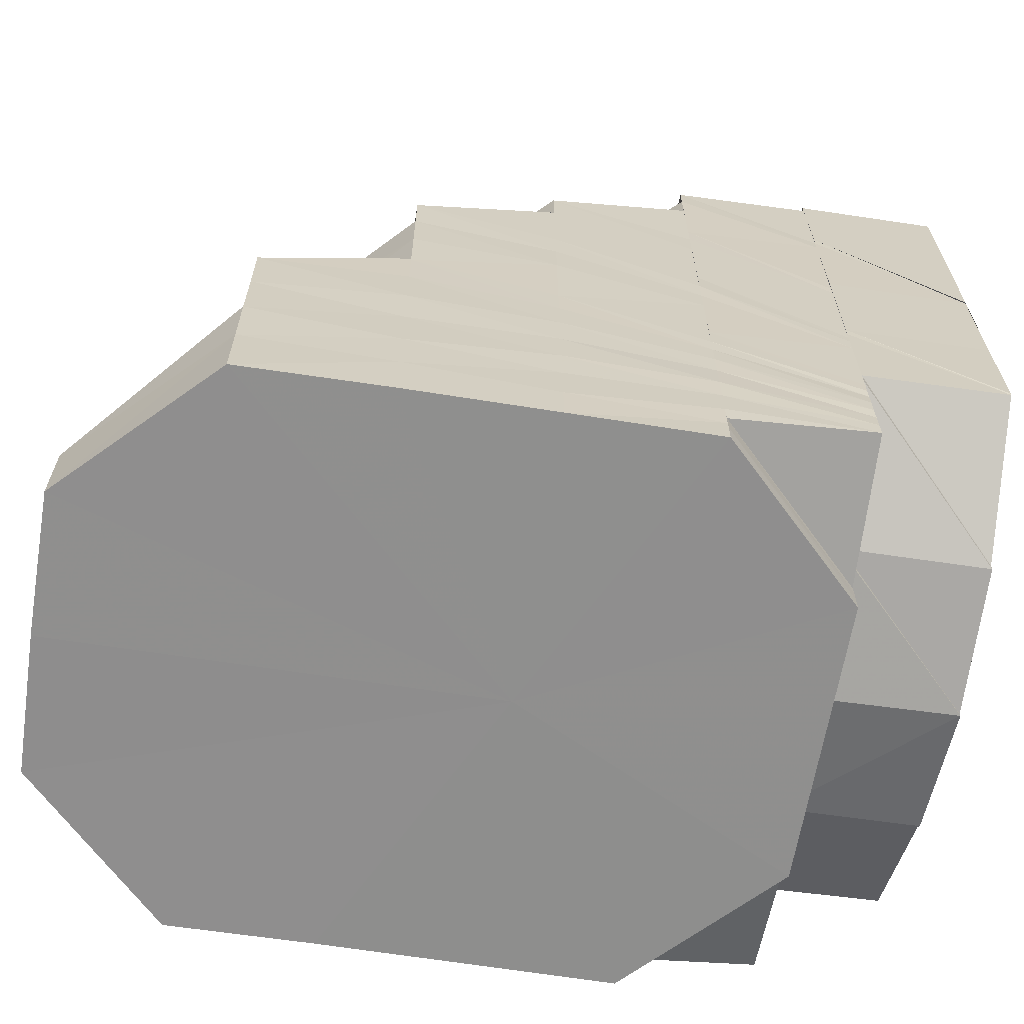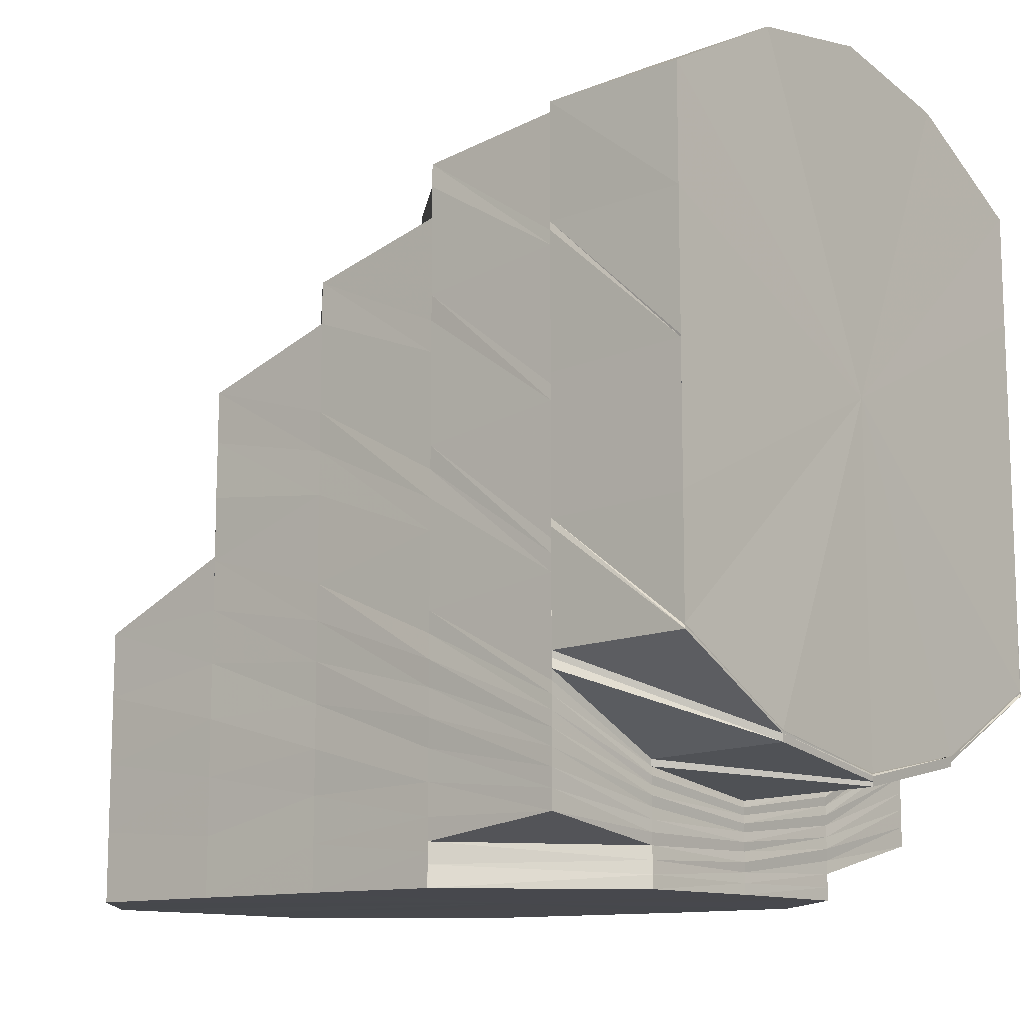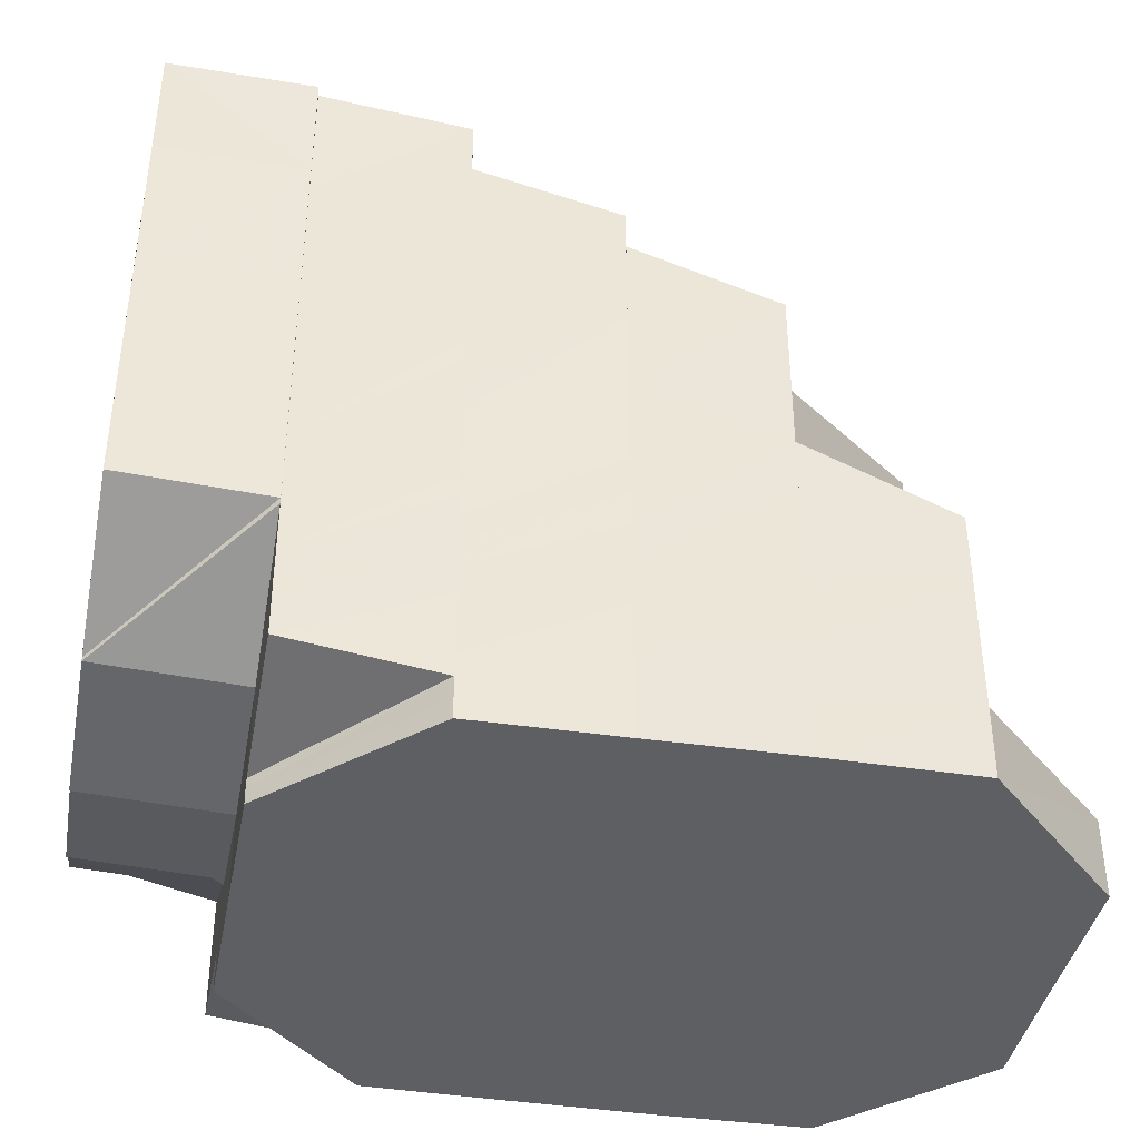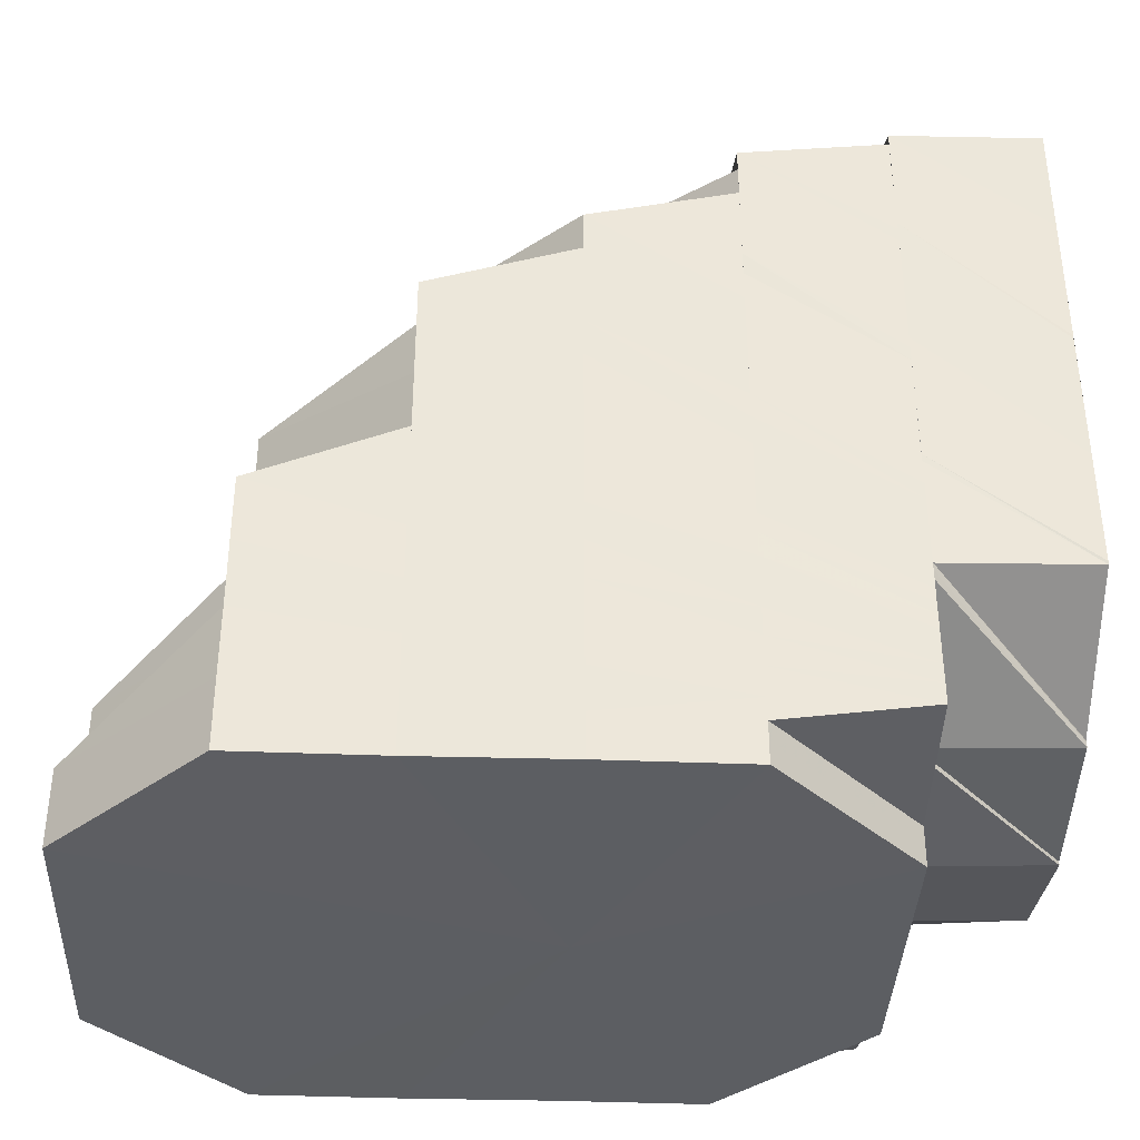
<metadata>
{"format":"obj","ext":"obj","renderer":"f3d","projection":"perspective","resolution":1024,"background":"white","views":[{"elev":-65.0,"azim":-99.0,"up":"+Z"},{"elev":-11.7,"azim":-50.0,"up":"+Z"},{"elev":-40.1,"azim":79.3,"up":"+Z"},{"elev":-37.8,"azim":-92.4,"up":"+Z"}]}
</metadata>
<code>
o 18468
v 2212 1871 8.47
v 2212 1871 8.47
v 2212 1871 8.468
v 2212 1871 8.467
v 2212 1871 8.469
v 2212 1871 8.462
v 2212 1871 8.468
v 2212 1871 8.468
v 2212 1871 8.468
v 2212 1871 8.463
v 2212 1871 8.467
v 2212 1871 8.462
v 2212 1871 8.463
v 2212 1871 8.455
v 2212 1871 8.463
v 2212 1871 8.463
v 2212 1871 8.455
v 2212 1871 8.455
v 2212 1871 8.446
v 2212 1871 8.455
v 2212 1871 8.463
v 2212 1871 8.455
v 2212 1871 8.445
v 2212 1871 8.446
v 2212 1871 8.454
v 2212 1871 8.445
v 2212 1871 8.436
v 2212 1871 8.436
v 2212 1871 8.428
v 2212 1871 8.428
v 2212 1871 8.428
v 2212 1871 8.435
v 2212 1871 8.428
v 2212 1871 8.428
v 2212 1871 8.428
v 2212 1871 8.423
v 2212 1871 8.462
v 2212 1871 8.461
v 2212 1871 8.453
v 2212 1871 8.466
v 2212 1871 8.461
v 2212 1871 8.459
v 2212 1871 8.468
v 2212 1871 8.467
v 2212 1871 8.468
v 2212 1871 8.463
v 2212 1871 8.466
v 2212 1871 8.469
v 2212 1871 8.47
v 2212 1871 8.461
v 2212 1871 8.467
v 2212 1871 8.468
v 2212 1871 8.463
v 2212 1871 8.462
v 2212 1871 8.453
v 2212 1871 8.461
v 2212 1871 8.452
v 2212 1871 8.443
v 2212 1871 8.462
v 2212 1871 8.467
v 2212 1871 8.442
v 2212 1871 8.434
v 2212 1871 8.432
v 2212 1871 8.44
v 2212 1871 8.431
v 2212 1871 8.425
v 2212 1871 8.425
v 2212 1871 8.424
v 2212 1871 8.466
v 2212 1871 8.469
v 2212 1871 8.468
v 2212 1871 8.467
v 2212 1871 8.466
v 2212 1871 8.462
v 2212 1871 8.423
v 2212 1871 8.43
v 2212 1871 8.424
v 2212 1871 8.422
v 2212 1871 8.428
v 2212 1871 8.423
v 2212 1871 8.42
v 2212 1871 8.426
v 2212 1871 8.422
v 2212 1871 8.434
v 2212 1871 8.436
v 2212 1871 8.443
v 2212 1871 8.431
v 2212 1871 8.446
v 2212 1871 8.438
v 2212 1871 8.448
v 2212 1871 8.455
v 2212 1871 8.457
v 2212 1871 8.424
v 2212 1871 8.42
v 2212 1871 8.419
v 2212 1871 8.418
v 2212 1871 8.422
v 2212 1871 8.419
v 2212 1871 8.429
v 2212 1871 8.437
v 2212 1871 8.44
v 2212 1871 8.433
v 2212 1871 8.445
v 2212 1871 8.445
v 2212 1871 8.449
v 2212 1871 8.426
v 2212 1871 8.429
v 2212 1871 8.42
v 2212 1871 8.418
v 2212 1871 8.416
v 2212 1871 8.415
v 2212 1871 8.418
v 2212 1871 8.423
v 2212 1871 8.418
v 2212 1871 8.42
v 2212 1871 8.416
v 2212 1871 8.426
v 2212 1871 8.433
v 2212 1871 8.437
v 2212 1871 8.428
v 2212 1871 8.433
v 2212 1871 8.417
v 2212 1871 8.414
v 2212 1871 8.422
v 2212 1871 8.428
v 2212 1871 8.423
v 2212 1871 8.418
v 2212 1871 8.418
v 2212 1871 8.414
v 2212 1871 8.423
v 2212 1871 8.414
v 2212 1871 8.418
v 2212 1871 8.414
v 2212 1871 8.414
v 2212 1871 8.414
v 2212 1871 8.414
v 2212 1871 8.414
v 2212 1871 8.414
v 2212 1871 8.419
v 2212 1871 8.414
v 2212 1871 8.424
v 2212 1871 8.414
v 2212 1871 8.415
v 2212 1871 8.414
v 2212 1871 8.419
v 2212 1871 8.414
v 2212 1871 8.425
v 2212 1871 8.425
v 2212 1871 8.43
v 2212 1871 8.424
v 2212 1871 8.423
v 2212 1871 8.418
v 2212 1871 8.429
v 2212 1871 8.423
v 2212 1871 8.428
v 2212 1871 8.433
v 2212 1871 8.428
v 2212 1871 8.43
v 2212 1871 8.425
v 2212 1871 8.419
v 2212 1871 8.414
v 2212 1871 8.423
v 2212 1871 8.418
v 2212 1871 8.414
v 2212 1871 8.422
v 2212 1871 8.414
v 2212 1871 8.414
v 2212 1871 8.414
v 2212 1871 8.418
v 2212 1871 8.414
v 2212 1871 8.426
v 2212 1871 8.414
v 2212 1871 8.417
v 2212 1871 8.414
v 2212 1871 8.416
v 2212 1871 8.414
v 2212 1871 8.414
v 2212 1871 8.414
v 2212 1871 8.415
v 2212 1871 8.414
v 2212 1871 8.414
v 2212 1871 8.415
v 2212 1871 8.414
v 2212 1871 8.414
v 2212 1871 8.414
v 2212 1871 8.415
v 2212 1871 8.415
v 2212 1871 8.416
v 2212 1871 8.415
v 2212 1871 8.414
v 2212 1871 8.415
v 2212 1871 8.416
v 2212 1871 8.416
v 2212 1871 8.416
v 2212 1871 8.416
v 2212 1871 8.415
v 2212 1871 8.418
v 2212 1871 8.419
v 2212 1871 8.417
v 2212 1871 8.42
v 2212 1871 8.417
v 2212 1871 8.418
v 2212 1871 8.422
v 2212 1871 8.417
v 2212 1871 8.419
v 2212 1871 8.423
v 2212 1871 8.418
v 2212 1871 8.416
v 2212 1871 8.419
v 2212 1871 8.418
v 2212 1871 8.42
v 2212 1871 8.419
v 2212 1871 8.418
v 2212 1871 8.419
v 2212 1871 8.422
v 2212 1871 8.42
v 2212 1871 8.419
v 2212 1871 8.424
v 2212 1871 8.418
v 2212 1871 8.42
v 2212 1871 8.425
v 2212 1871 8.419
v 2212 1871 8.422
v 2212 1871 8.423
v 2212 1871 8.419
v 2212 1871 8.42
v 2212 1871 8.424
v 2212 1871 8.423
v 2212 1871 8.421
v 2212 1871 8.426
v 2212 1871 8.419
v 2212 1871 8.421
v 2212 1871 8.426
v 2212 1871 8.422
v 2212 1871 8.42
v 2212 1871 8.42
v 2212 1871 8.422
v 2212 1871 8.421
v 2212 1871 8.42
v 2212 1871 8.422
v 2212 1871 8.427
v 2212 1871 8.42
v 2212 1871 8.421
v 2212 1871 8.421
v 2212 1871 8.424
v 2212 1871 8.425
v 2212 1871 8.426
v 2212 1871 8.421
v 2212 1871 8.425
v 2212 1871 8.426
v 2212 1871 8.422
v 2212 1871 8.421
v 2212 1871 8.42
v 2212 1871 8.426
v 2212 1871 8.422
v 2212 1871 8.42
v 2212 1871 8.42
v 2212 1871 8.42
v 2212 1871 8.422
v 2212 1871 8.42
v 2212 1871 8.422
v 2212 1871 8.422
v 2212 1871 8.427
v 2212 1871 8.422
v 2212 1871 8.428
v 2212 1871 8.427
v 2212 1871 8.421
v 2212 1871 8.422
v 2212 1871 8.428
v 2212 1871 8.422
v 2212 1871 8.42
v 2212 1871 8.423
v 2212 1871 8.422
v 2212 1871 8.428
v 2212 1871 8.428
v 2212 1871 8.436
v 2212 1871 8.428
v 2212 1871 8.436
v 2212 1871 8.423
v 2212 1871 8.445
v 2212 1871 8.445
v 2212 1871 8.455
v 2212 1871 8.421
v 2212 1871 8.421
v 2212 1871 8.423
v 2212 1871 8.423
v 2212 1871 8.422
v 2212 1871 8.422
v 2212 1871 8.427
v 2212 1871 8.426
v 2212 1871 8.426
v 2212 1871 8.422
v 2212 1871 8.428
v 2212 1871 8.428
v 2212 1871 8.423
v 2212 1871 8.47
v 2212 1871 8.468
v 2212 1871 8.468
v 2212 1871 8.463
v 2212 1871 8.463
v 2212 1871 8.468
v 2212 1871 8.47
v 2212 1871 8.463
v 2212 1871 8.468
v 2212 1871 8.468
v 2212 1871 8.466
v 2212 1871 8.466
v 2212 1871 8.464
v 2212 1871 8.461
v 2212 1871 8.459
v 2212 1871 8.461
v 2212 1871 8.466
v 2212 1871 8.464
v 2212 1871 8.461
v 2212 1871 8.459
v 2212 1871 8.462
v 2212 1871 8.464
v 2212 1871 8.459
v 2212 1871 8.452
v 2212 1871 8.462
v 2212 1871 8.459
v 2212 1871 8.457
v 2212 1871 8.461
v 2212 1871 8.459
v 2212 1871 8.452
v 2212 1871 8.444
v 2212 1871 8.443
v 2212 1871 8.45
v 2212 1871 8.442
v 2212 1871 8.434
v 2212 1871 8.434
v 2212 1871 8.44
v 2212 1871 8.432
v 2212 1871 8.455
v 2212 1871 8.448
v 2212 1871 8.431
v 2212 1871 8.425
v 2212 1871 8.426
v 2212 1871 8.438
v 2212 1871 8.43
v 2212 1871 8.424
v 2212 1871 8.446
v 2212 1871 8.443
v 2212 1871 8.436
v 2212 1871 8.449
v 2212 1871 8.445
v 2212 1871 8.449
v 2212 1871 8.452
v 2212 1871 8.452
v 2212 1871 8.456
v 2212 1871 8.448
v 2212 1871 8.457
v 2212 1871 8.454
v 2212 1871 8.456
v 2212 1871 8.449
v 2212 1871 8.452
v 2212 1871 8.449
v 2212 1871 8.445
v 2212 1871 8.448
v 2212 1871 8.441
v 2212 1871 8.45
v 2212 1871 8.444
v 2212 1871 8.445
v 2212 1871 8.449
v 2212 1871 8.445
v 2212 1871 8.439
v 2212 1871 8.435
v 2212 1871 8.44
v 2212 1871 8.444
v 2212 1871 8.445
v 2212 1871 8.433
v 2212 1871 8.428
v 2212 1871 8.429
v 2212 1871 8.43
v 2212 1871 8.435
v 2212 1871 8.435
v 2212 1871 8.433
v 2212 1871 8.439
v 2212 1871 8.437
v 2212 1871 8.433
v 2212 1871 8.441
v 2212 1871 8.44
v 2212 1871 8.437
v 2212 1871 8.434
v 2212 1871 8.431
v 2212 1871 8.428
v 2212 1871 8.423
v 2212 1871 8.426
v 2212 1871 8.422
v 2212 1871 8.429
v 2212 1871 8.424
v 2212 1871 8.42
v 2212 1871 8.429
v 2212 1871 8.426
v 2212 1871 8.433
v 2212 1871 8.428
v 2212 1871 8.422
v 2212 1871 8.419
v 2212 1871 8.423
v 2212 1871 8.423
v 2212 1871 8.42
v 2212 1871 8.418
v 2212 1871 8.42
v 2212 1871 8.418
v 2212 1871 8.418
v 2212 1871 8.416
v 2212 1871 8.422
v 2212 1871 8.422
v 2212 1871 8.42
v 2212 1871 8.418
v 2212 1871 8.416
v 2212 1871 8.416
v 2212 1871 8.47
v 2212 1871 8.468
v 2212 1871 8.446
v 2212 1871 8.463
v 2212 1871 8.468
v 2212 1871 8.455
v 2212 1871 8.446
v 2212 1871 8.463
v 2212 1871 8.455
v 2212 1871 8.446
v 2212 1871 8.436
v 2212 1871 8.428
v 2212 1871 8.423
v 2212 1871 8.421
v 2212 1871 8.423
v 2212 1871 8.428
v 2212 1871 8.436
f 1 2 3
f 4 5 2
f 6 4 7
f 8 7 1
f 3 9 10
f 5 11 9
f 11 12 13
f 10 13 14
f 15 16 8
f 13 17 18
f 14 17 19
f 20 16 21
f 22 20 15
f 17 23 24
f 17 25 23
f 25 26 23
f 23 26 27
f 26 28 27
f 27 28 29
f 28 30 31
f 28 32 33
f 32 34 33
f 35 34 36
f 37 38 25
f 38 39 25
f 40 41 37
f 41 42 39
f 43 40 44
f 45 44 46
f 47 43 48
f 49 48 45
f 50 47 51
f 52 51 49
f 53 54 52
f 55 56 54
f 55 57 56
f 58 57 55
f 59 56 60
f 58 61 57
f 62 61 58
f 62 63 61
f 63 64 61
f 63 65 64
f 66 65 63
f 67 68 65
f 60 69 70
f 70 71 72
f 72 73 74
f 68 75 76
f 77 76 65
f 75 78 79
f 80 79 76
f 78 81 82
f 83 82 79
f 79 82 84
f 79 84 85
f 85 84 86
f 82 87 84
f 85 86 88
f 89 85 88
f 89 88 90
f 90 88 91
f 90 91 92
f 82 93 87
f 94 93 82
f 81 95 93
f 95 96 97
f 98 97 93
f 93 99 87
f 93 97 99
f 87 99 100
f 87 100 101
f 99 102 100
f 101 100 103
f 101 104 105
f 99 106 102
f 97 106 99
f 106 107 102
f 97 108 106
f 109 108 97
f 109 110 108
f 111 110 112
f 108 113 106
f 106 113 107
f 108 114 113
f 114 115 113
f 114 116 115
f 113 117 107
f 113 115 117
f 107 117 118
f 107 118 119
f 117 120 121
f 116 122 115
f 116 123 122
f 115 124 117
f 115 122 124
f 117 124 125
f 124 126 120
f 122 127 124
f 127 128 126
f 122 129 127
f 124 127 130
f 127 131 132
f 133 134 127
f 135 133 122
f 134 136 132
f 133 134 137
f 134 136 137
f 135 133 137
f 136 138 137
f 136 138 139
f 132 140 139
f 132 139 141
f 142 135 137
f 142 135 143
f 138 144 137
f 138 144 145
f 139 146 145
f 139 145 147
f 141 139 147
f 141 148 149
f 147 145 150
f 151 152 141
f 147 150 153
f 150 154 155
f 153 155 156
f 153 150 157
f 158 159 153
f 145 160 150
f 145 161 160
f 150 160 162
f 160 163 162
f 160 164 163
f 162 163 165
f 144 166 160
f 144 166 137
f 166 167 163
f 166 167 137
f 167 168 137
f 167 168 169
f 163 170 169
f 163 169 165
f 162 165 171
f 168 172 137
f 168 172 173
f 172 174 137
f 172 174 175
f 173 176 175
f 174 177 137
f 169 178 173
f 174 177 179
f 177 180 137
f 180 142 137
f 177 180 181
f 180 142 182
f 179 183 181
f 181 184 182
f 182 185 143
f 182 143 110
f 186 182 110
f 181 182 186
f 187 181 186
f 179 181 187
f 187 186 188
f 189 190 179
f 189 179 191
f 191 179 187
f 192 189 191
f 192 191 193
f 191 187 194
f 193 191 194
f 194 187 188
f 193 194 195
f 188 196 197
f 188 197 198
f 194 188 199
f 199 188 98
f 195 194 199
f 199 198 200
f 201 193 195
f 195 199 202
f 202 199 94
f 202 200 203
f 204 195 202
f 201 195 204
f 204 202 205
f 205 202 83
f 205 203 206
f 207 208 201
f 209 207 201
f 210 201 204
f 211 209 210
f 212 201 210
f 210 204 213
f 213 204 205
f 214 210 213
f 215 211 214
f 216 210 214
f 213 205 217
f 217 205 80
f 217 206 218
f 219 213 217
f 214 213 219
f 219 217 220
f 220 218 221
f 220 217 77
f 222 214 219
f 223 214 222
f 224 215 222
f 222 219 225
f 225 219 220
f 226 222 225
f 227 224 226
f 228 222 226
f 225 220 229
f 229 220 66
f 229 66 230
f 231 225 229
f 226 225 231
f 232 229 230
f 231 229 232
f 232 230 233
f 234 232 233
f 235 231 232
f 236 234 237
f 238 239 236
f 240 233 241
f 242 232 240
f 243 231 235
f 244 243 242
f 243 226 231
f 245 226 243
f 246 227 243
f 247 246 248
f 249 243 248
f 250 248 251
f 251 252 253
f 254 250 255
f 255 256 257
f 256 258 259
f 260 253 261
f 262 259 263
f 260 262 264
f 264 262 265
f 262 266 265
f 267 260 264
f 268 265 269
f 270 271 267
f 267 264 272
f 272 273 274
f 275 265 276
f 272 275 277
f 275 276 278
f 279 272 277
f 278 276 280
f 276 281 280
f 280 281 20
f 280 20 282
f 283 272 279
f 283 267 272
f 284 283 279
f 285 283 284
f 286 285 284
f 287 267 283
f 285 287 283
f 34 287 285
f 287 288 267
f 34 289 287
f 289 288 287
f 289 290 288
f 291 292 288
f 293 294 286
f 294 295 286
f 296 297 298
f 297 299 300
f 301 296 302
f 303 301 304
f 305 306 307
f 307 308 309
f 308 310 311
f 306 308 73
f 312 313 305
f 313 306 71
f 314 315 312
f 315 313 69
f 315 92 313
f 92 316 313
f 313 316 306
f 92 91 316
f 316 317 306
f 306 317 308
f 91 318 316
f 316 318 317
f 91 319 318
f 317 320 308
f 308 320 321
f 320 322 321
f 317 323 320
f 318 323 317
f 320 324 322
f 323 324 320
f 321 325 39
f 39 325 326
f 325 327 326
f 325 328 327
f 328 329 327
f 327 329 330
f 329 331 330
f 329 332 331
f 332 333 331
f 322 334 328
f 324 334 322
f 334 335 328
f 333 336 250
f 336 337 338
f 339 336 333
f 332 339 333
f 336 340 249
f 340 341 337
f 342 339 332
f 335 342 332
f 342 343 339
f 343 344 339
f 345 346 343
f 347 343 342
f 348 342 335
f 348 347 342
f 334 348 335
f 349 347 348
f 350 348 334
f 350 349 348
f 324 350 334
f 349 351 347
f 352 350 324
f 323 352 324
f 353 349 350
f 352 353 350
f 354 352 323
f 318 354 323
f 319 354 318
f 319 355 354
f 86 355 319
f 86 101 355
f 355 356 354
f 354 356 352
f 356 353 352
f 357 358 356
f 356 359 353
f 103 359 356
f 103 360 359
f 359 361 353
f 353 361 349
f 360 362 359
f 359 362 361
f 360 119 362
f 361 351 349
f 351 363 364
f 362 365 361
f 361 365 351
f 119 366 362
f 362 366 365
f 119 118 366
f 118 367 366
f 366 368 365
f 366 367 368
f 365 369 351
f 365 368 369
f 351 369 370
f 371 372 367
f 372 151 373
f 125 373 367
f 130 141 373
f 373 141 374
f 367 373 375
f 373 374 375
f 367 375 368
f 375 374 376
f 374 153 376
f 376 153 377
f 368 375 378
f 375 376 378
f 368 378 369
f 376 377 379
f 378 376 379
f 379 377 380
f 378 379 381
f 369 378 381
f 369 381 370
f 370 381 382
f 370 382 343
f 381 383 382
f 343 382 344
f 382 384 344
f 382 383 384
f 344 384 340
f 383 385 384
f 383 380 385
f 384 386 340
f 384 385 386
f 340 386 245
f 386 387 341
f 385 388 386
f 386 388 228
f 388 389 387
f 385 390 388
f 380 390 385
f 390 391 388
f 388 391 223
f 391 392 389
f 380 393 390
f 377 393 380
f 390 394 391
f 393 394 390
f 395 396 393
f 394 397 391
f 391 397 216
f 397 398 392
f 396 399 171
f 393 171 394
f 157 171 393
f 171 400 394
f 394 400 397
f 171 165 400
f 400 401 397
f 397 401 212
f 401 402 398
f 165 403 400
f 400 403 401
f 165 169 403
f 169 173 403
f 403 404 401
f 403 173 404
f 401 404 405
f 404 406 402
f 173 175 404
f 407 408 409
f 410 411 412
f 413 414 415
f 414 416 415
f 417 413 415
f 416 418 415
f 418 419 415
f 420 417 415
f 421 420 415
f 422 282 415
f 423 422 415
f 424 423 415
f 425 424 415
f 426 425 415
f 427 426 415
f 428 427 415
f 429 428 415
f 24 429 415

</code>
